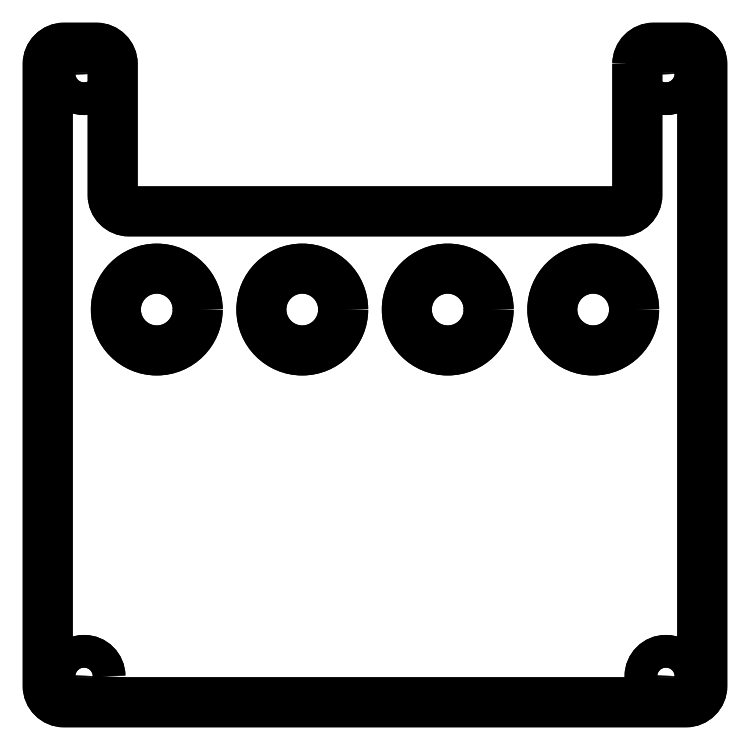
<metadata>
{"format":"dxf","ext":"dxf","renderer":"ezdxf+matplotlib","layout":"modelspace","background":"white","min_lineweight":24,"dpi":150}
</metadata>
<code>
0
SECTION
2
ENTITIES
0
LWPOLYLINE
8
0
90
16
70
1
43
0
10
32.06
20
38
42
-0.4142
10
34.06
20
40
10
38
20
40
42
-0.4142
10
40
20
38
10
40
20
-38
42
-0.4142
10
38
20
-40
10
-38
20
-40
42
-0.4142
10
-40
20
-38
10
-40
20
38
42
-0.4142
10
-38
20
40
10
-34.06
20
40
42
-0.4142
10
-32.06
20
38
10
-32.06
20
22
42
0.4142
10
-30.06
20
20
10
30.06
20
20
42
0.4142
10
32.06
20
22
0
CIRCLE
8
0
10
-8.89
20
8
30
0
40
5
0
CIRCLE
8
0
10
26.67
20
8
30
0
40
5
0
CIRCLE
8
0
10
8.89
20
8
30
0
40
5
0
CIRCLE
8
0
10
-26.67
20
8
30
0
40
5
0
CIRCLE
8
0
10
-35.56
20
36.83
30
0
40
2
0
CIRCLE
8
0
10
35.56
20
-36.83
30
0
40
2
0
CIRCLE
8
0
10
-35.56
20
-36.83
30
0
40
2
0
CIRCLE
8
0
10
35.56
20
36.83
30
0
40
2
0
LWPOLYLINE
8
0
90
16
70
1
43
0
10
32.06
20
38
42
-0.4142
10
34.06
20
40
10
38
20
40
42
-0.4142
10
40
20
38
10
40
20
-38
42
-0.4142
10
38
20
-40
10
-38
20
-40
42
-0.4142
10
-40
20
-38
10
-40
20
38
42
-0.4142
10
-38
20
40
10
-34.06
20
40
42
-0.4142
10
-32.06
20
38
10
-32.06
20
22
42
0.4142
10
-30.06
20
20
10
30.06
20
20
42
0.4142
10
32.06
20
22
0
CIRCLE
8
0
10
35.56
20
36.83
30
0
40
2
0
CIRCLE
8
0
10
-35.56
20
-36.83
30
0
40
2
0
CIRCLE
8
0
10
35.56
20
-36.83
30
0
40
2
0
CIRCLE
8
0
10
-35.56
20
36.83
30
0
40
2
0
CIRCLE
8
0
10
-26.67
20
8
30
0
40
5
0
CIRCLE
8
0
10
8.89
20
8
30
0
40
5
0
CIRCLE
8
0
10
26.67
20
8
30
0
40
5
0
CIRCLE
8
0
10
-8.89
20
8
30
0
40
5
0
ENDSEC
0
EOF

</code>
